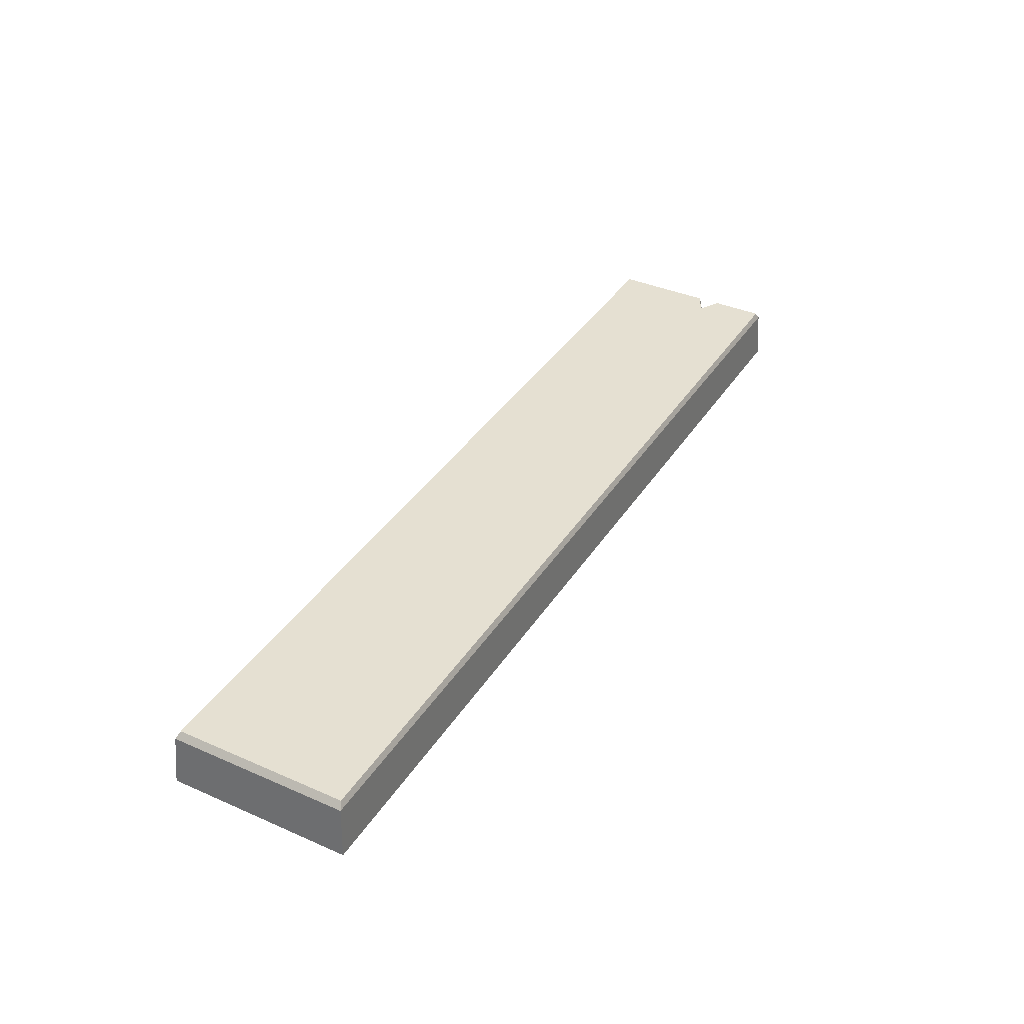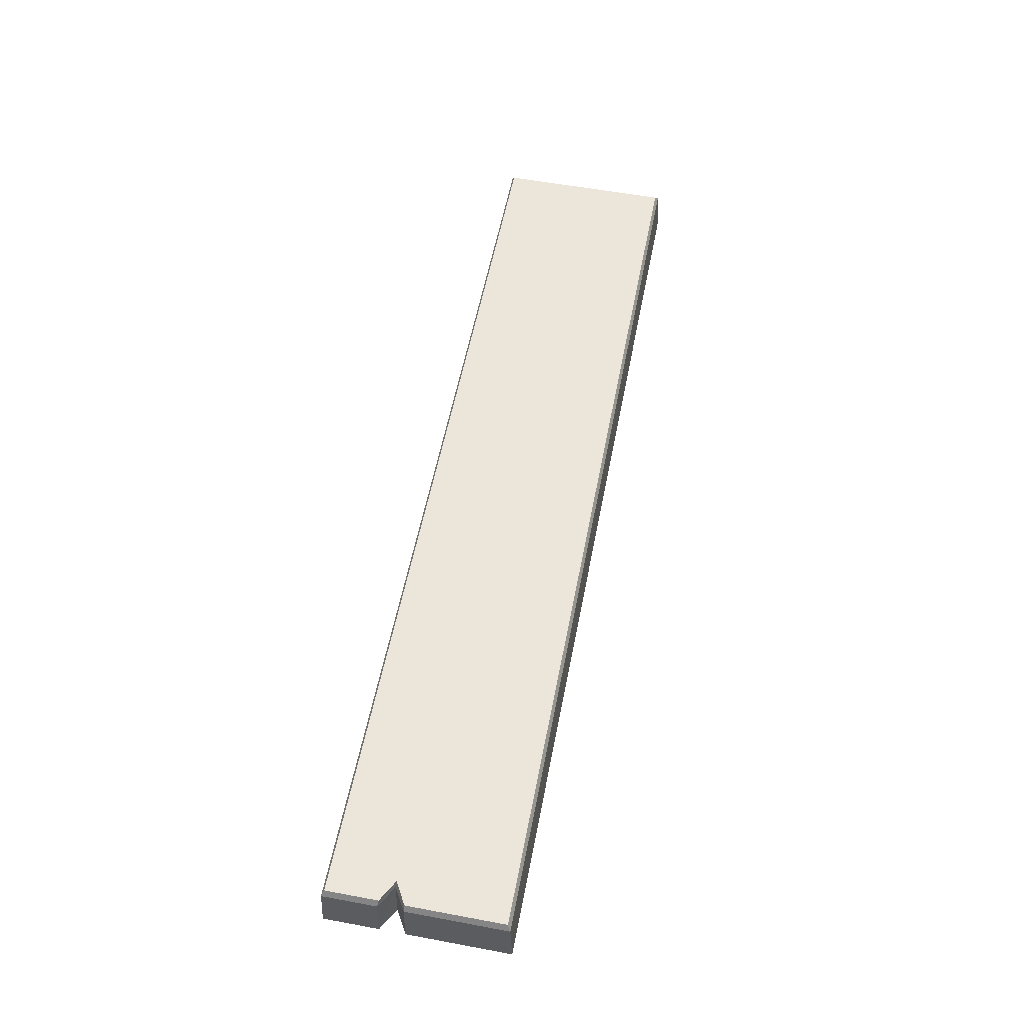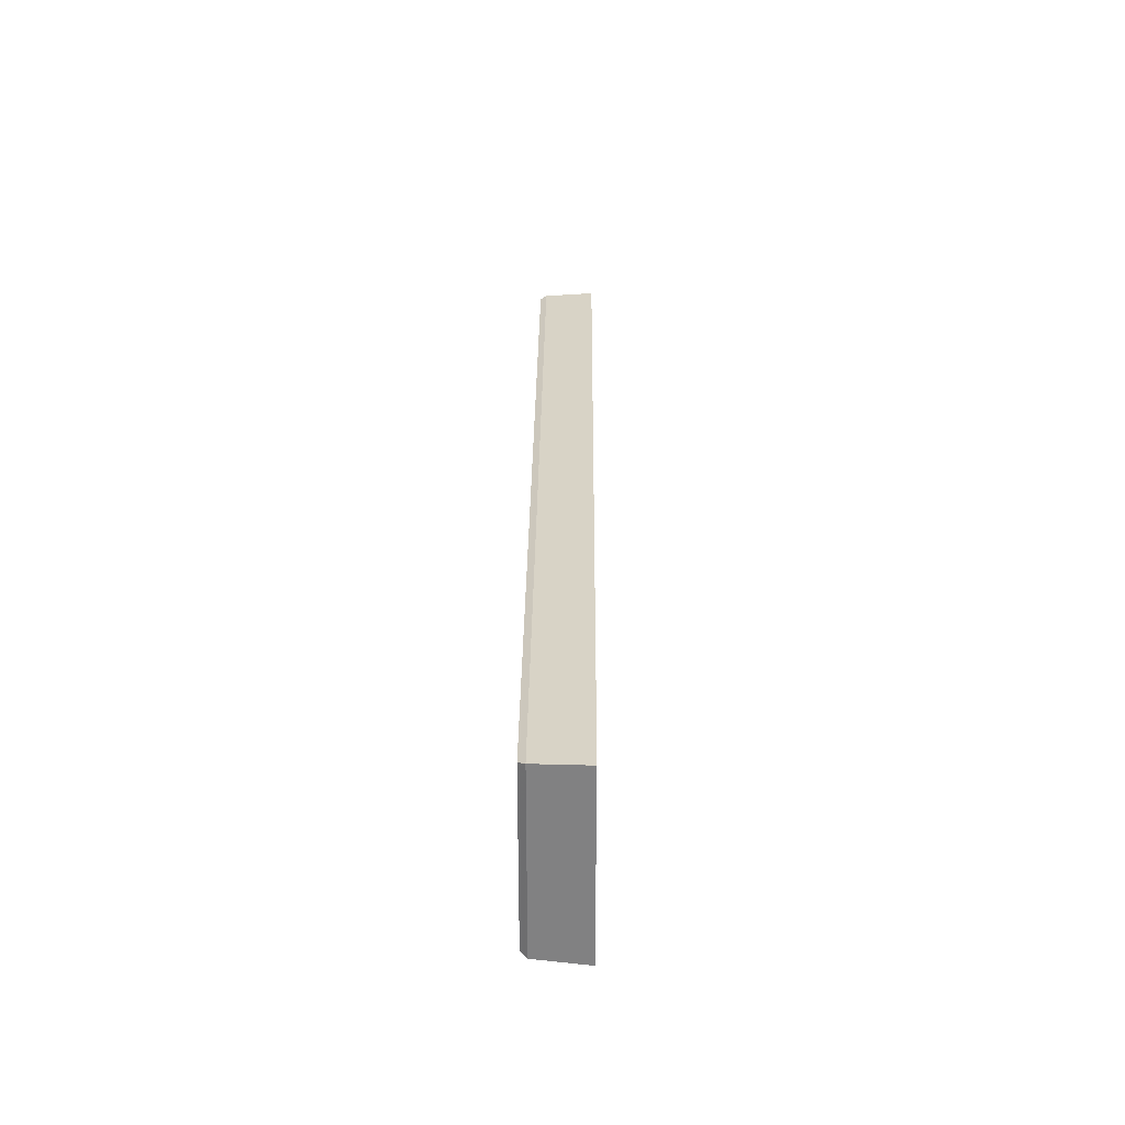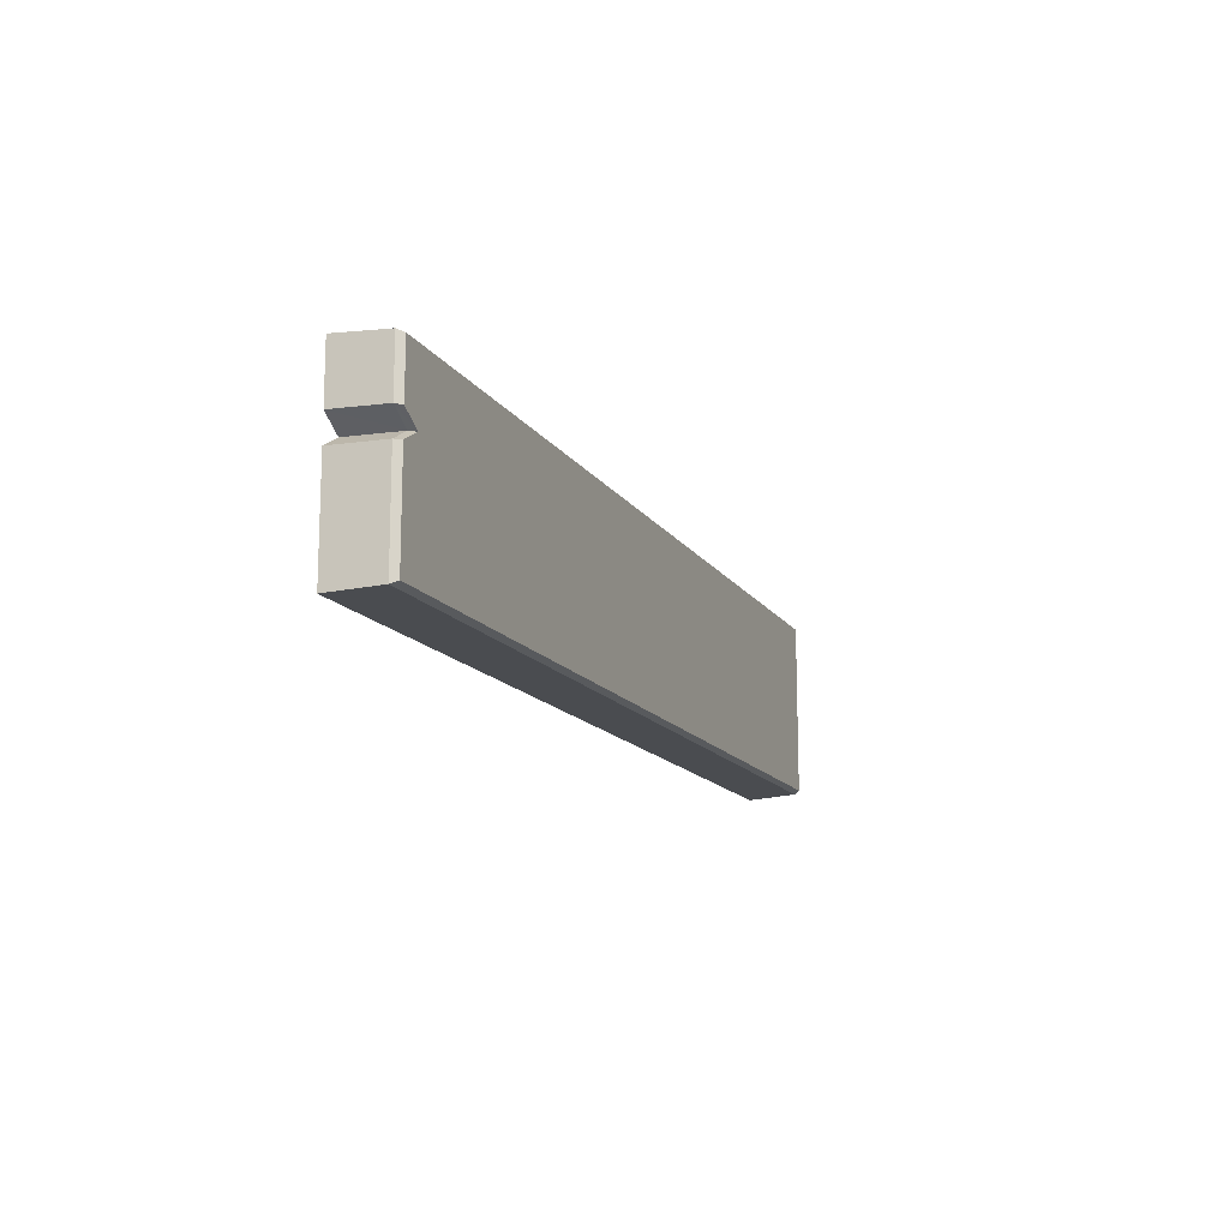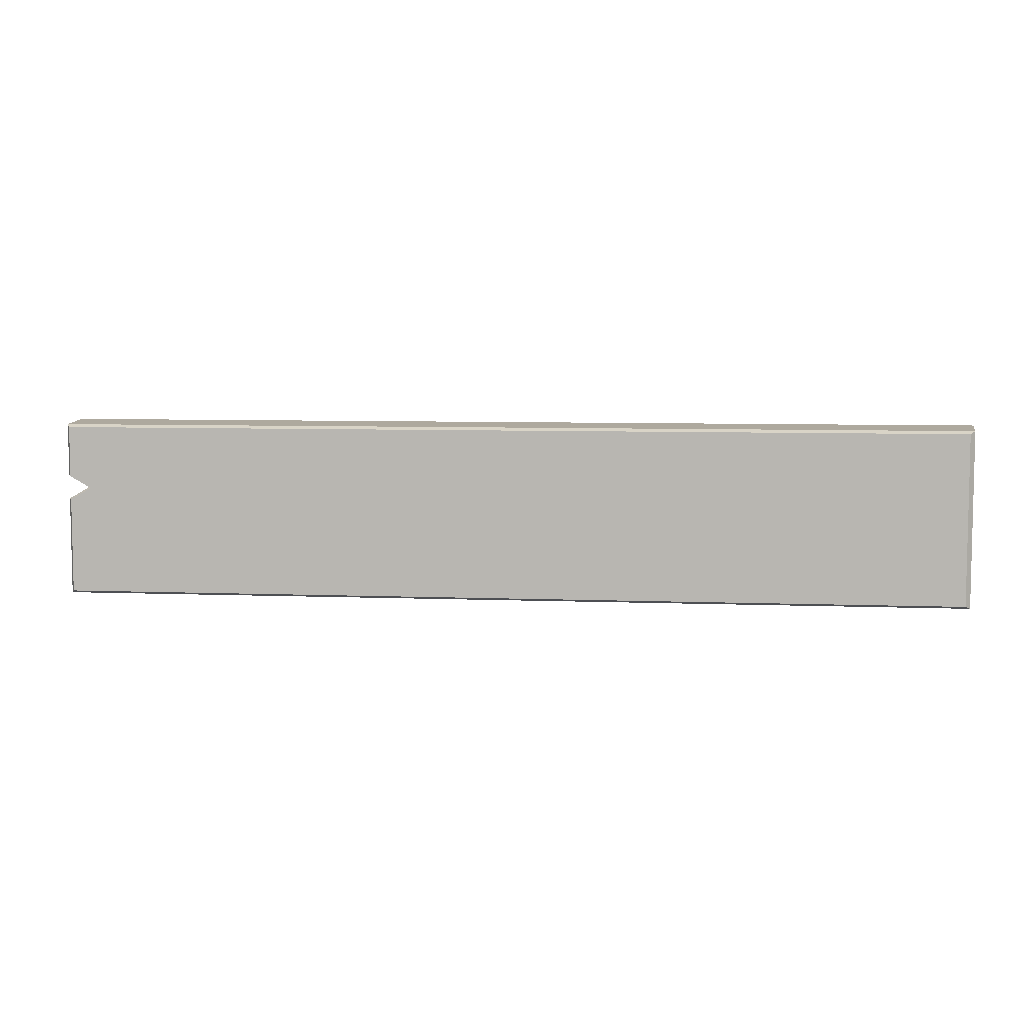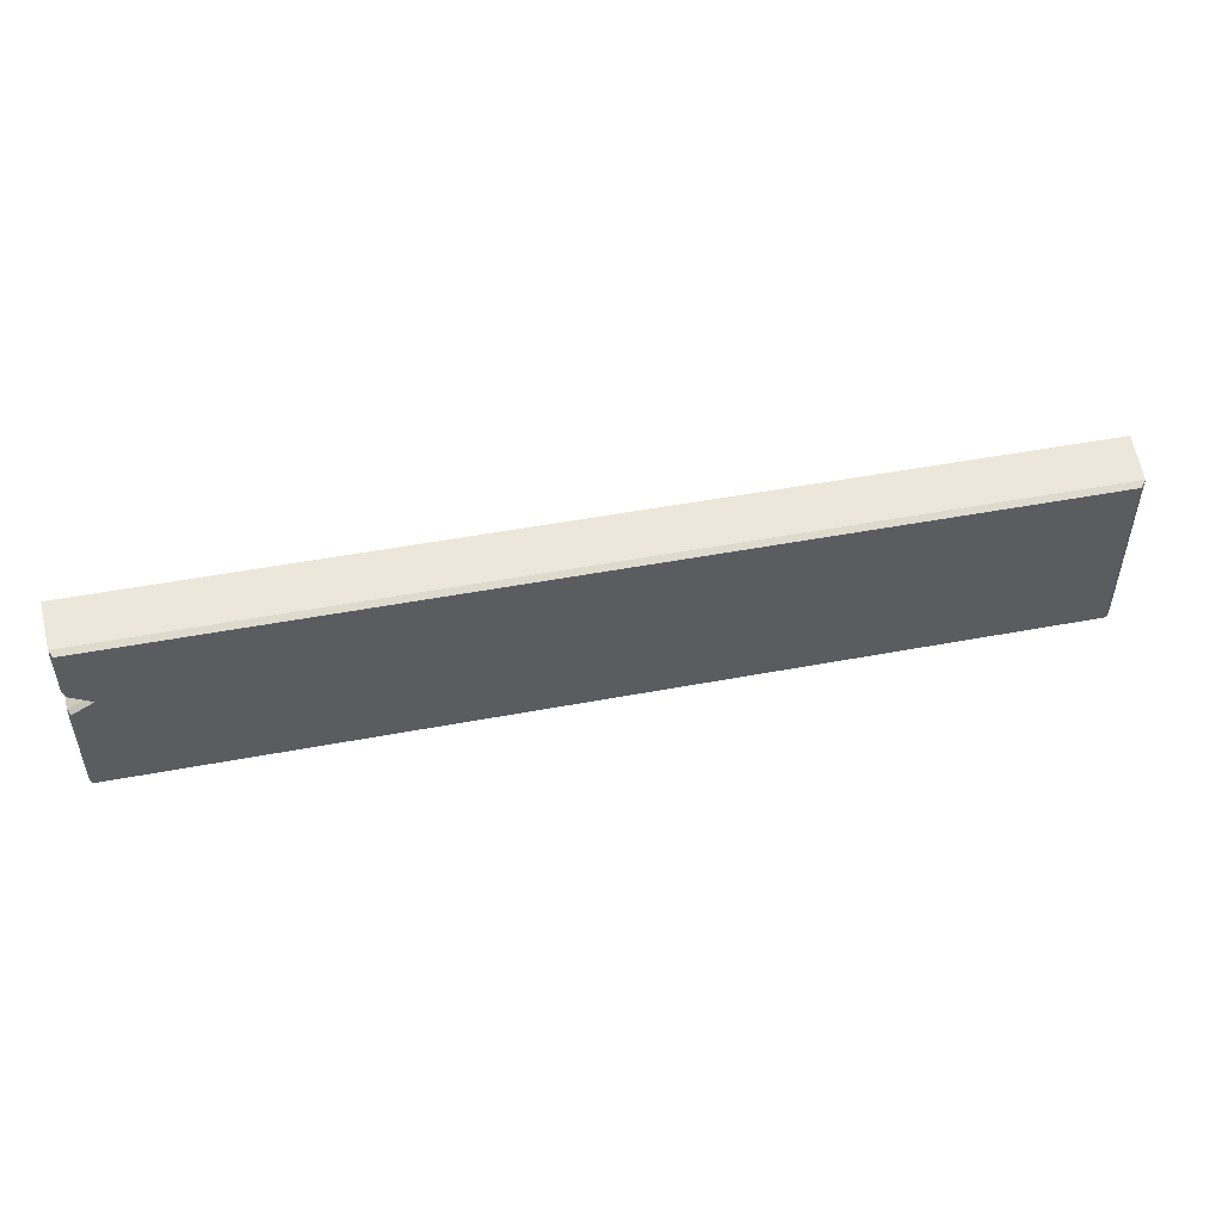
<metadata>
{"format":"obj","ext":"obj","renderer":"f3d","projection":"perspective","resolution":1024,"background":"white","views":[{"elev":37.8,"azim":119.1,"up":"+Z"},{"elev":56.5,"azim":-79.0,"up":"+Z"},{"elev":28.6,"azim":90.5,"up":"+Y"},{"elev":-13.9,"azim":-68.8,"up":"+Y"},{"elev":6.7,"azim":6.4,"up":"+Y"},{"elev":49.9,"azim":-11.7,"up":"+Y"}]}
</metadata>
<code>
g juqing_fuben_544_diban_01
v 135.6 132.2 -6e-05
v 135.6 -132.2 5.7e-05
v -135.7 -132.2 5.9e-05
v -135.7 132.2 -5.8e-05
v 130.7 -124.4 82.82
v 130.7 125.2 82.82
v -135.6 125.2 82.82
v -135.6 -124.4 82.82
v 671 129 73.62
v 671 -128.7 73.62
v 678 -132.2 5e-05
v 678 132.2 -6.3e-05
v 135.6 132.2 -6e-05
v -135.7 132.2 -5.8e-05
v -135.6 129 73.62
v 133.2 129 73.62
v -642 33.97 73.62
v -673.4 52.07 73.62
v -678.1 53.24 -1.5e-05
v -646.4 34.67 7e-06
v -135.7 -132.2 5.9e-05
v 135.6 -132.2 5.7e-05
v 133.2 -128.7 73.62
v -135.6 -128.7 73.62
v 678 132.2 -6.3e-05
v 678 -132.2 5e-05
v 406.8 -132.2 5.4e-05
v 406.8 132.2 -6.1e-05
v -646.4 34.67 7e-06
v -406.9 132.2 -5.4e-05
v -406.9 -132.2 6e-05
v -678.1 16.1 2.7e-05
v 663.3 -124.4 82.82
v 663.3 125.2 82.82
v 397 125.2 82.82
v 397 -124.4 82.82
v -401.9 -124.4 82.82
v -401.9 125.2 82.82
v -637.1 33.13 82.82
v -668.2 15.59 82.82
v 678 132.2 -6.3e-05
v 406.8 132.2 -6.1e-05
v 402.1 129 73.62
v 671 129 73.62
v -673.4 129 73.62
v -404.5 129 73.62
v -406.9 132.2 -5.4e-05
v -678.1 132.2 -5.2e-05
v -678.1 -132.2 6.3e-05
v -406.9 -132.2 6e-05
v -404.5 -128.7 73.62
v -673.4 -128.7 73.62
v 671 -128.7 73.62
v 402.1 -128.7 73.62
v 406.8 -132.2 5.4e-05
v 678 -132.2 5e-05
v -673.4 -128.7 73.62
v -673.4 15.87 73.62
v -678.1 16.1 2.7e-05
v -678.1 -132.2 6.3e-05
v -678.1 132.2 -5.2e-05
v -673.4 129 73.62
v -668.2 125.2 82.82
v -668.2 50.66 82.82
v -668.2 -124.4 82.82
v -678.1 53.24 -1.5e-05
v -678.1 132.2 -5.2e-05
v -678.1 -132.2 6.3e-05
v 663.3 125.2 82.82
v 663.3 -124.4 82.82
v -135.6 125.2 82.82
v 130.7 125.2 82.82
v -637.1 33.13 82.82
v -668.2 50.66 82.82
v 130.7 -124.4 82.82
v -135.6 -124.4 82.82
v 397 125.2 82.82
v 663.3 125.2 82.82
v -668.2 125.2 82.82
v -401.9 125.2 82.82
v -401.9 -124.4 82.82
v -668.2 -124.4 82.82
v 663.3 -124.4 82.82
v 397 -124.4 82.82
v -668.2 -124.4 82.82
v -668.2 15.59 82.82
v -668.2 125.2 82.82
f 1 2 3
f 3 4 1
f 5 6 7
f 7 8 5
f 9 10 11
f 11 12 9
f 13 14 15
f 15 16 13
f 17 18 19
f 19 20 17
f 21 22 23
f 23 24 21
f 25 26 27
f 27 28 25
f 28 27 2
f 2 1 28
f 29 30 31
f 31 32 29
f 31 30 4
f 4 3 31
f 33 34 35
f 35 36 33
f 36 35 6
f 6 5 36
f 37 38 39
f 39 40 37
f 38 37 8
f 8 7 38
f 41 42 43
f 43 44 41
f 42 13 16
f 16 43 42
f 45 46 47
f 47 48 45
f 46 15 14
f 14 47 46
f 49 50 51
f 51 52 49
f 50 21 24
f 24 51 50
f 53 54 55
f 55 56 53
f 54 23 22
f 22 55 54
f 57 58 59
f 59 60 57
f 61 19 18
f 18 62 61
f 38 63 64
f 40 65 37
f 66 67 30
f 31 68 32
f 58 17 20
f 20 59 58
f 29 66 30
f 38 64 39
f 69 70 10
f 10 9 69
f 71 72 16
f 16 15 71
f 73 74 18
f 18 17 73
f 75 76 24
f 24 23 75
f 77 78 44
f 44 43 77
f 72 77 43
f 43 16 72
f 79 80 46
f 46 45 79
f 80 71 15
f 15 46 80
f 81 82 52
f 52 51 81
f 76 81 51
f 51 24 76
f 83 84 54
f 54 53 83
f 84 75 23
f 23 54 84
f 85 86 58
f 58 57 85
f 74 87 62
f 62 18 74
f 86 73 17
f 17 58 86

</code>
